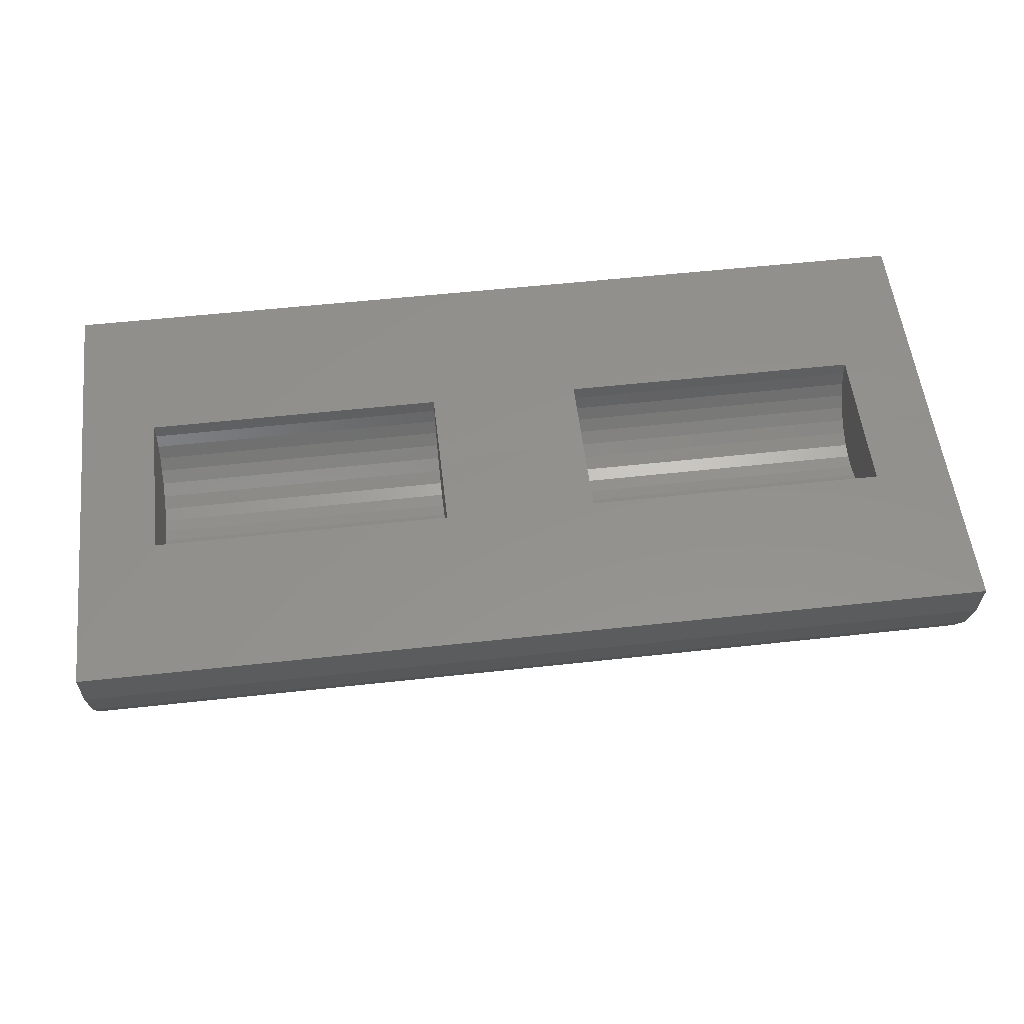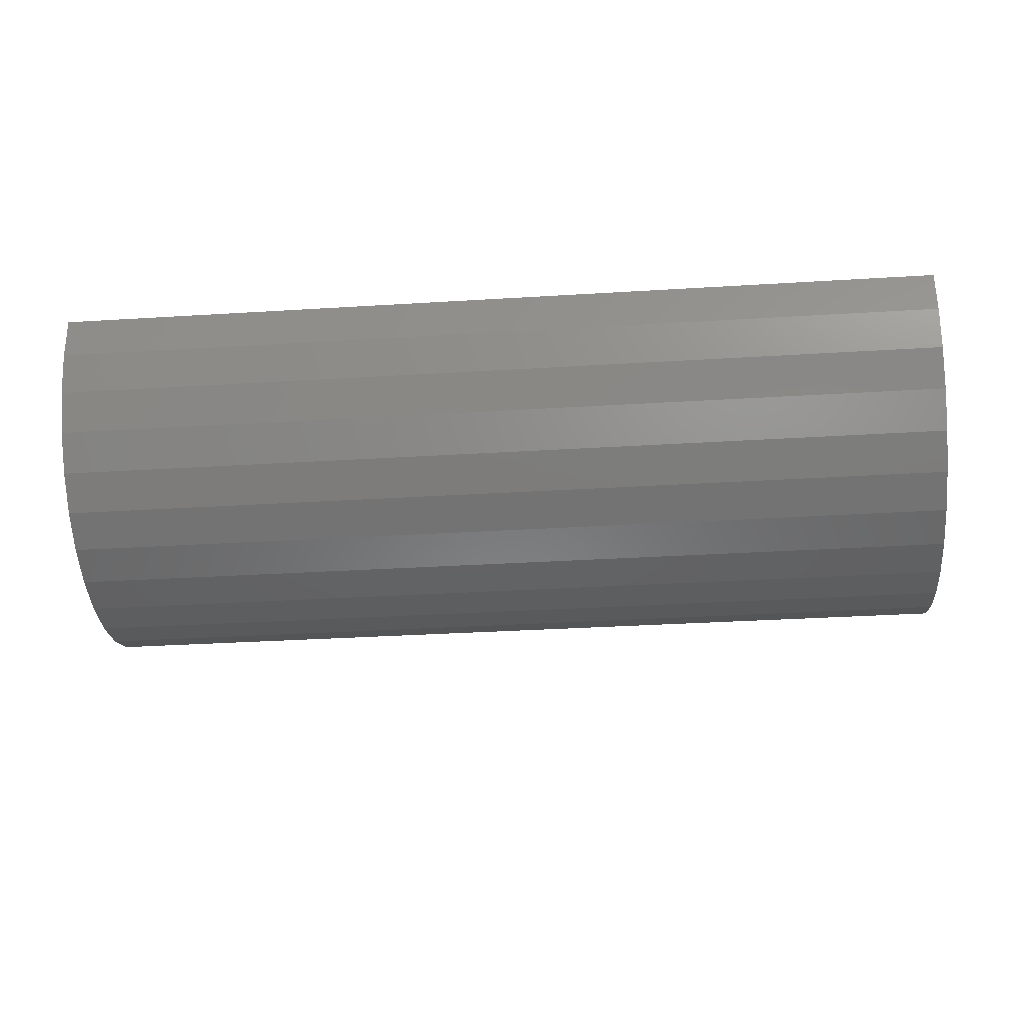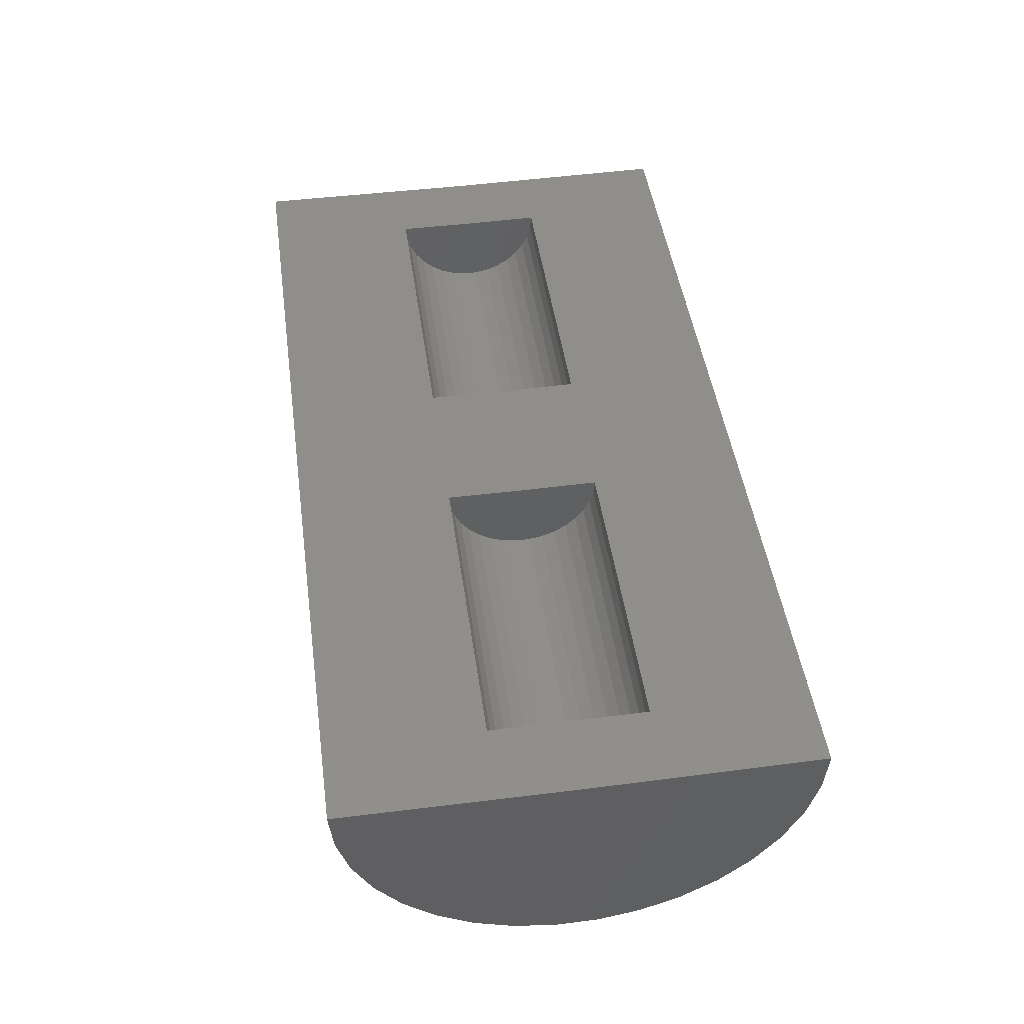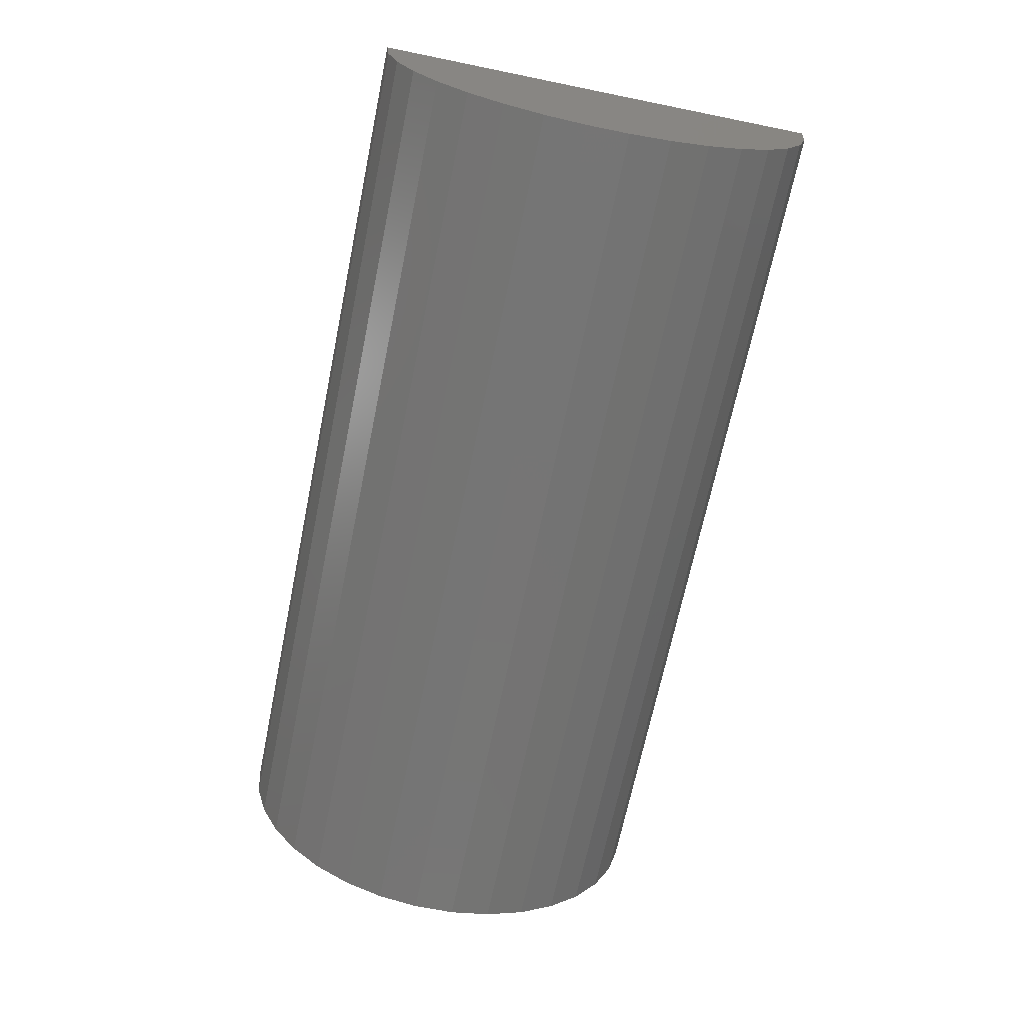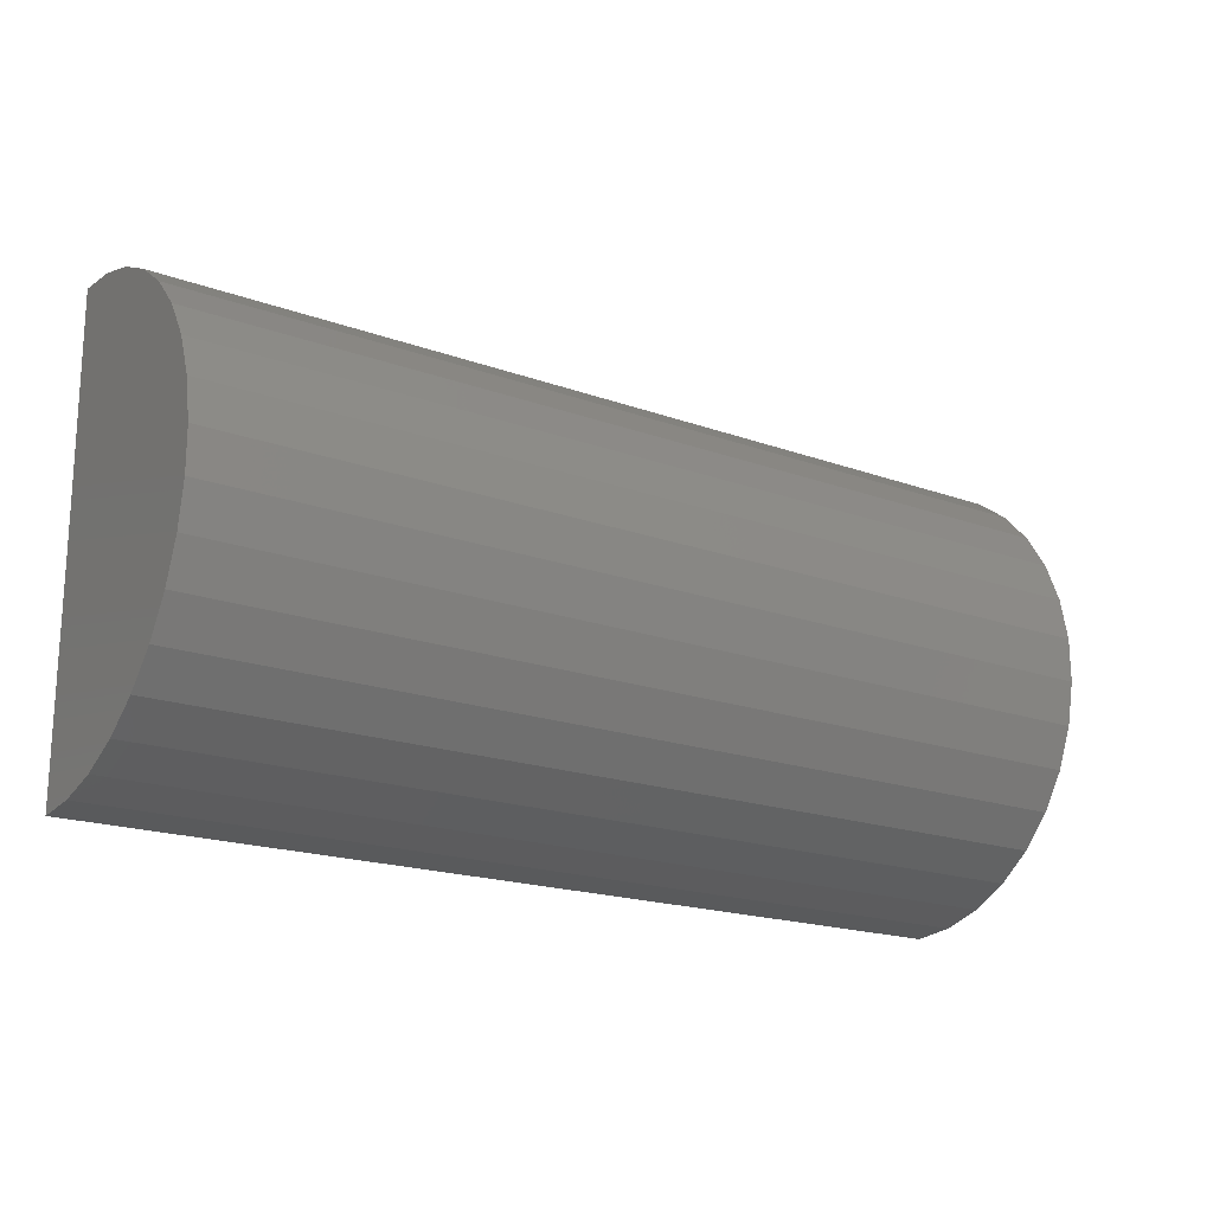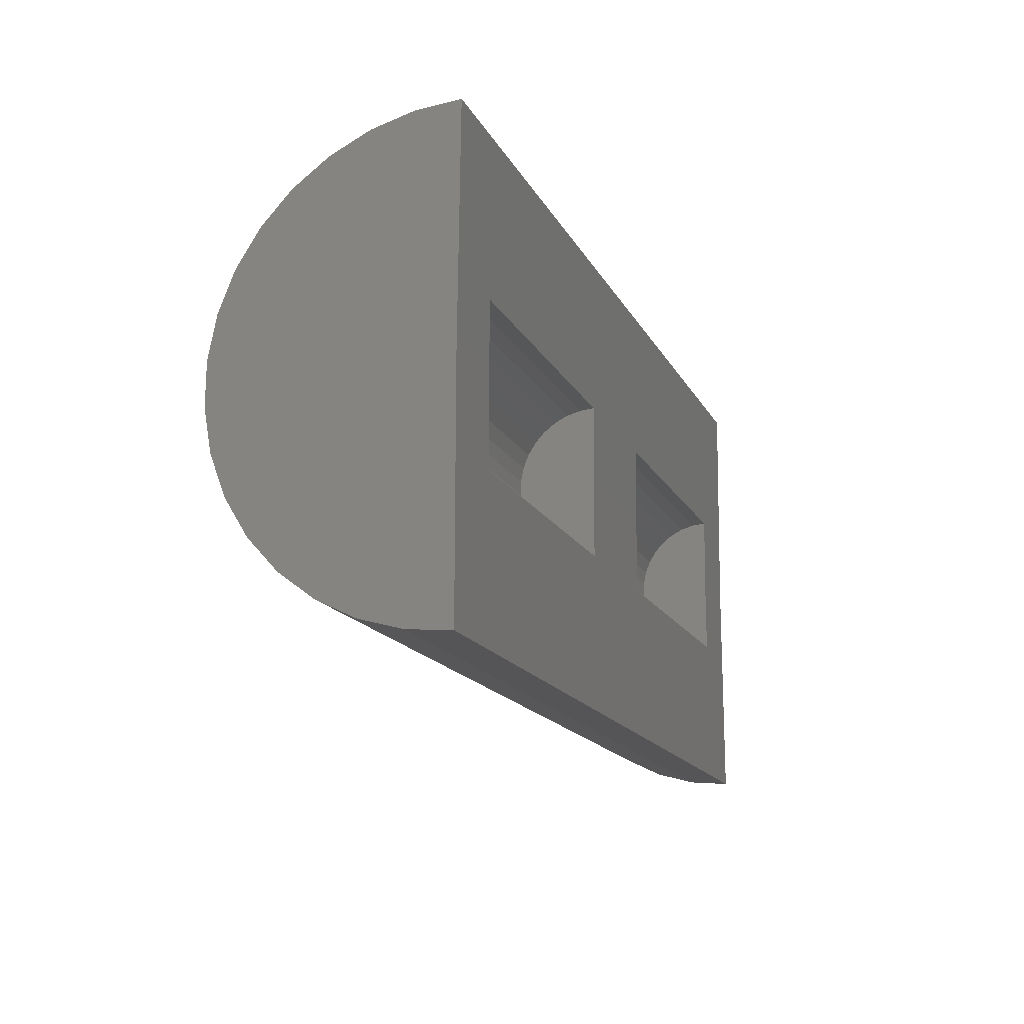
<metadata>
{"format":"stl","ext":"stl","renderer":"f3d","projection":"perspective","resolution":1024,"background":"white","views":[{"elev":55.6,"azim":-6.6,"up":"+Y"},{"elev":-34.6,"azim":-175.3,"up":"+Y"},{"elev":46.6,"azim":-98.0,"up":"+Y"},{"elev":-67.9,"azim":-101.6,"up":"+Y"},{"elev":-19.0,"azim":-34.4,"up":"+Z"},{"elev":-16.0,"azim":109.5,"up":"+Z"}]}
</metadata>
<code>
# stl→obj: 115 verts, 226 faces
v 1.602 2.814e-16 0.2403
v 1.602 0.007003 0.8087
v 1.602 -0.09796 0.8002
v 1.602 -0.1996 0.7725
v 1.602 -0.2943 0.7266
v 1.602 -0.379 0.664
v 1.602 -0.4506 0.5868
v 1.602 -0.5068 0.4977
v 1.602 -0.5456 0.3998
v 1.602 -0.5656 0.2964
v 1.602 -0.5663 0.1911
v 1.602 -0.5475 0.08752
v 1.602 -0.5099 -0.01086
v 1.602 -0.4548 -0.1006
v 1.602 -0.3842 -0.1787
v 1.602 -0.3003 -0.2423
v 1.602 -0.2061 -0.2894
v 1.602 -0.1049 -0.3184
v 1.602 2.498e-16 -0.3281
v -0.6484 3.155e-17 0.2403
v -0.6484 0 -0.3281
v -0.6484 -0.1049 -0.3184
v -0.6484 -0.2061 -0.2894
v -0.6484 -0.3003 -0.2423
v -0.6484 -0.3842 -0.1787
v -0.6484 -0.4548 -0.1006
v -0.6484 -0.5099 -0.01086
v -0.6484 -0.5475 0.08752
v -0.6484 -0.5663 0.1911
v -0.6484 -0.5656 0.2964
v -0.6484 -0.5456 0.3998
v -0.6484 -0.5068 0.4977
v -0.6484 -0.4506 0.5868
v -0.6484 -0.379 0.664
v -0.6484 -0.2943 0.7266
v -0.6484 -0.1996 0.7725
v -0.6484 -0.09796 0.8002
v -0.6484 0.007003 0.8087
v -0.459 5.259e-17 0.2403
v -0.459 4.207e-17 0.05082
v 0.2871 1.249e-16 0.05082
v 0.666 1.67e-16 0.05082
v 1.412 2.498e-16 0.05082
v 0.2871 1.354e-16 0.2403
v 0.4766 1.565e-16 0.2403
v 0.666 1.775e-16 0.2403
v 1.412 2.603e-16 0.2403
v 1.412 0.002334 0.4298
v 0.666 0.002334 0.4298
v 0.2871 0.002334 0.4298
v -0.459 0.002334 0.4298
v 1.412 -0.03495 0.05407
v 1.412 -0.0687 0.06372
v 1.412 -0.1001 0.07942
v 1.412 -0.1281 0.1006
v 1.412 -0.1516 0.1267
v 1.412 -0.17 0.1566
v 1.412 -0.1825 0.1894
v 1.412 -0.1888 0.2239
v 1.412 -0.1885 0.259
v 1.412 -0.1819 0.2935
v 1.412 -0.1689 0.3261
v 1.412 -0.1502 0.3558
v 1.412 -0.1263 0.3815
v 1.412 -0.09811 0.4024
v 1.412 -0.06652 0.4177
v 1.412 -0.03265 0.4269
v 0.666 -0.1819 0.2935
v 0.666 -0.1689 0.3261
v 0.666 -0.1502 0.3558
v 0.666 -0.1263 0.3815
v 0.666 -0.09811 0.4024
v 0.666 -0.06652 0.4177
v 0.666 -0.03265 0.4269
v 0.666 -0.1885 0.259
v 0.666 -0.1888 0.2239
v 0.666 -0.1825 0.1894
v 0.666 -0.17 0.1566
v 0.666 -0.1516 0.1267
v 0.666 -0.1281 0.1006
v 0.666 -0.1001 0.07942
v 0.666 -0.0687 0.06372
v 0.666 -0.03495 0.05407
v -0.459 -0.03265 0.4269
v -0.459 -0.06652 0.4177
v -0.459 -0.09811 0.4024
v -0.459 -0.1263 0.3815
v -0.459 -0.1502 0.3558
v -0.459 -0.1689 0.3261
v -0.459 -0.1819 0.2935
v -0.459 -0.1885 0.259
v -0.459 -0.1888 0.2239
v -0.459 -0.1825 0.1894
v -0.459 -0.17 0.1566
v -0.459 -0.1516 0.1267
v -0.459 -0.1281 0.1006
v -0.459 -0.1001 0.07942
v -0.459 -0.0687 0.06372
v -0.459 -0.03495 0.05407
v 0.2871 -0.1885 0.259
v 0.2871 -0.1819 0.2935
v 0.2871 -0.1689 0.3261
v 0.2871 -0.1502 0.3558
v 0.2871 -0.1263 0.3815
v 0.2871 -0.09811 0.4024
v 0.2871 -0.06652 0.4177
v 0.2871 -0.03265 0.4269
v 0.2871 -0.1888 0.2239
v 0.2871 -0.1825 0.1894
v 0.2871 -0.17 0.1566
v 0.2871 -0.1516 0.1267
v 0.2871 -0.1281 0.1006
v 0.2871 -0.1001 0.07942
v 0.2871 -0.0687 0.06372
v 0.2871 -0.03495 0.05407
f 1 2 3
f 1 3 4
f 1 4 5
f 1 5 6
f 1 6 7
f 1 7 8
f 1 8 9
f 1 9 10
f 1 10 11
f 1 11 12
f 1 12 13
f 1 13 14
f 1 14 15
f 1 15 16
f 1 16 17
f 1 17 18
f 1 18 19
f 20 21 22
f 20 22 23
f 20 23 24
f 20 24 25
f 20 25 26
f 20 26 27
f 20 27 28
f 20 28 29
f 20 29 30
f 20 30 31
f 20 31 32
f 20 32 33
f 20 33 34
f 20 34 35
f 20 35 36
f 20 36 37
f 20 37 38
f 21 20 39
f 21 39 40
f 21 40 41
f 21 41 42
f 21 42 43
f 21 43 19
f 44 45 41
f 41 45 46
f 41 46 42
f 43 47 19
f 19 47 1
f 38 2 48
f 38 48 49
f 38 49 50
f 38 50 51
f 38 51 39
f 38 39 20
f 49 46 50
f 50 46 45
f 50 45 44
f 48 2 47
f 47 2 1
f 2 38 3
f 3 38 37
f 3 37 4
f 4 37 36
f 4 36 5
f 5 36 35
f 5 35 6
f 6 35 34
f 6 34 7
f 7 34 33
f 7 33 8
f 8 33 32
f 8 32 9
f 9 32 31
f 9 31 10
f 10 31 30
f 10 30 11
f 11 30 29
f 11 29 12
f 12 29 28
f 12 28 13
f 13 28 27
f 13 27 14
f 14 27 26
f 14 26 15
f 15 26 25
f 15 25 16
f 16 25 24
f 16 24 17
f 17 24 23
f 17 23 18
f 18 23 22
f 18 22 19
f 19 22 21
f 47 43 52
f 47 52 53
f 47 53 54
f 47 54 55
f 47 55 56
f 47 56 57
f 47 57 58
f 47 58 59
f 47 59 60
f 47 60 61
f 47 61 62
f 47 62 63
f 47 63 64
f 47 64 65
f 47 65 66
f 47 66 67
f 47 67 48
f 60 68 61
f 61 68 69
f 61 69 62
f 62 69 70
f 62 70 63
f 63 70 71
f 63 71 64
f 64 71 72
f 64 72 65
f 65 72 73
f 65 73 66
f 66 73 74
f 66 74 67
f 67 74 49
f 67 49 48
f 68 60 75
f 75 60 59
f 75 59 76
f 76 59 58
f 76 58 77
f 77 58 57
f 77 57 78
f 78 57 56
f 78 56 79
f 79 56 55
f 79 55 80
f 80 55 54
f 80 54 81
f 81 54 53
f 81 53 82
f 82 53 52
f 82 52 83
f 83 52 43
f 83 43 42
f 46 49 74
f 46 74 73
f 46 73 72
f 46 72 71
f 46 71 70
f 46 70 69
f 46 69 68
f 46 68 75
f 46 75 76
f 46 76 77
f 46 77 78
f 46 78 79
f 46 79 80
f 46 80 81
f 46 81 82
f 46 82 83
f 46 83 42
f 39 51 84
f 39 84 85
f 39 85 86
f 39 86 87
f 39 87 88
f 39 88 89
f 39 89 90
f 39 90 91
f 39 91 92
f 39 92 93
f 39 93 94
f 39 94 95
f 39 95 96
f 39 96 97
f 39 97 98
f 39 98 99
f 39 99 40
f 100 90 101
f 101 90 89
f 101 89 102
f 102 89 88
f 102 88 103
f 103 88 87
f 103 87 104
f 104 87 86
f 104 86 105
f 105 86 85
f 105 85 106
f 106 85 84
f 106 84 107
f 107 84 51
f 107 51 50
f 90 100 91
f 91 100 108
f 91 108 92
f 92 108 109
f 92 109 93
f 93 109 110
f 93 110 94
f 94 110 111
f 94 111 95
f 95 111 112
f 95 112 96
f 96 112 113
f 96 113 97
f 97 113 114
f 97 114 98
f 98 114 115
f 98 115 99
f 99 115 41
f 99 41 40
f 44 41 115
f 44 115 114
f 44 114 113
f 44 113 112
f 44 112 111
f 44 111 110
f 44 110 109
f 44 109 108
f 44 108 100
f 44 100 101
f 44 101 102
f 44 102 103
f 44 103 104
f 44 104 105
f 44 105 106
f 44 106 107
f 44 107 50

</code>
